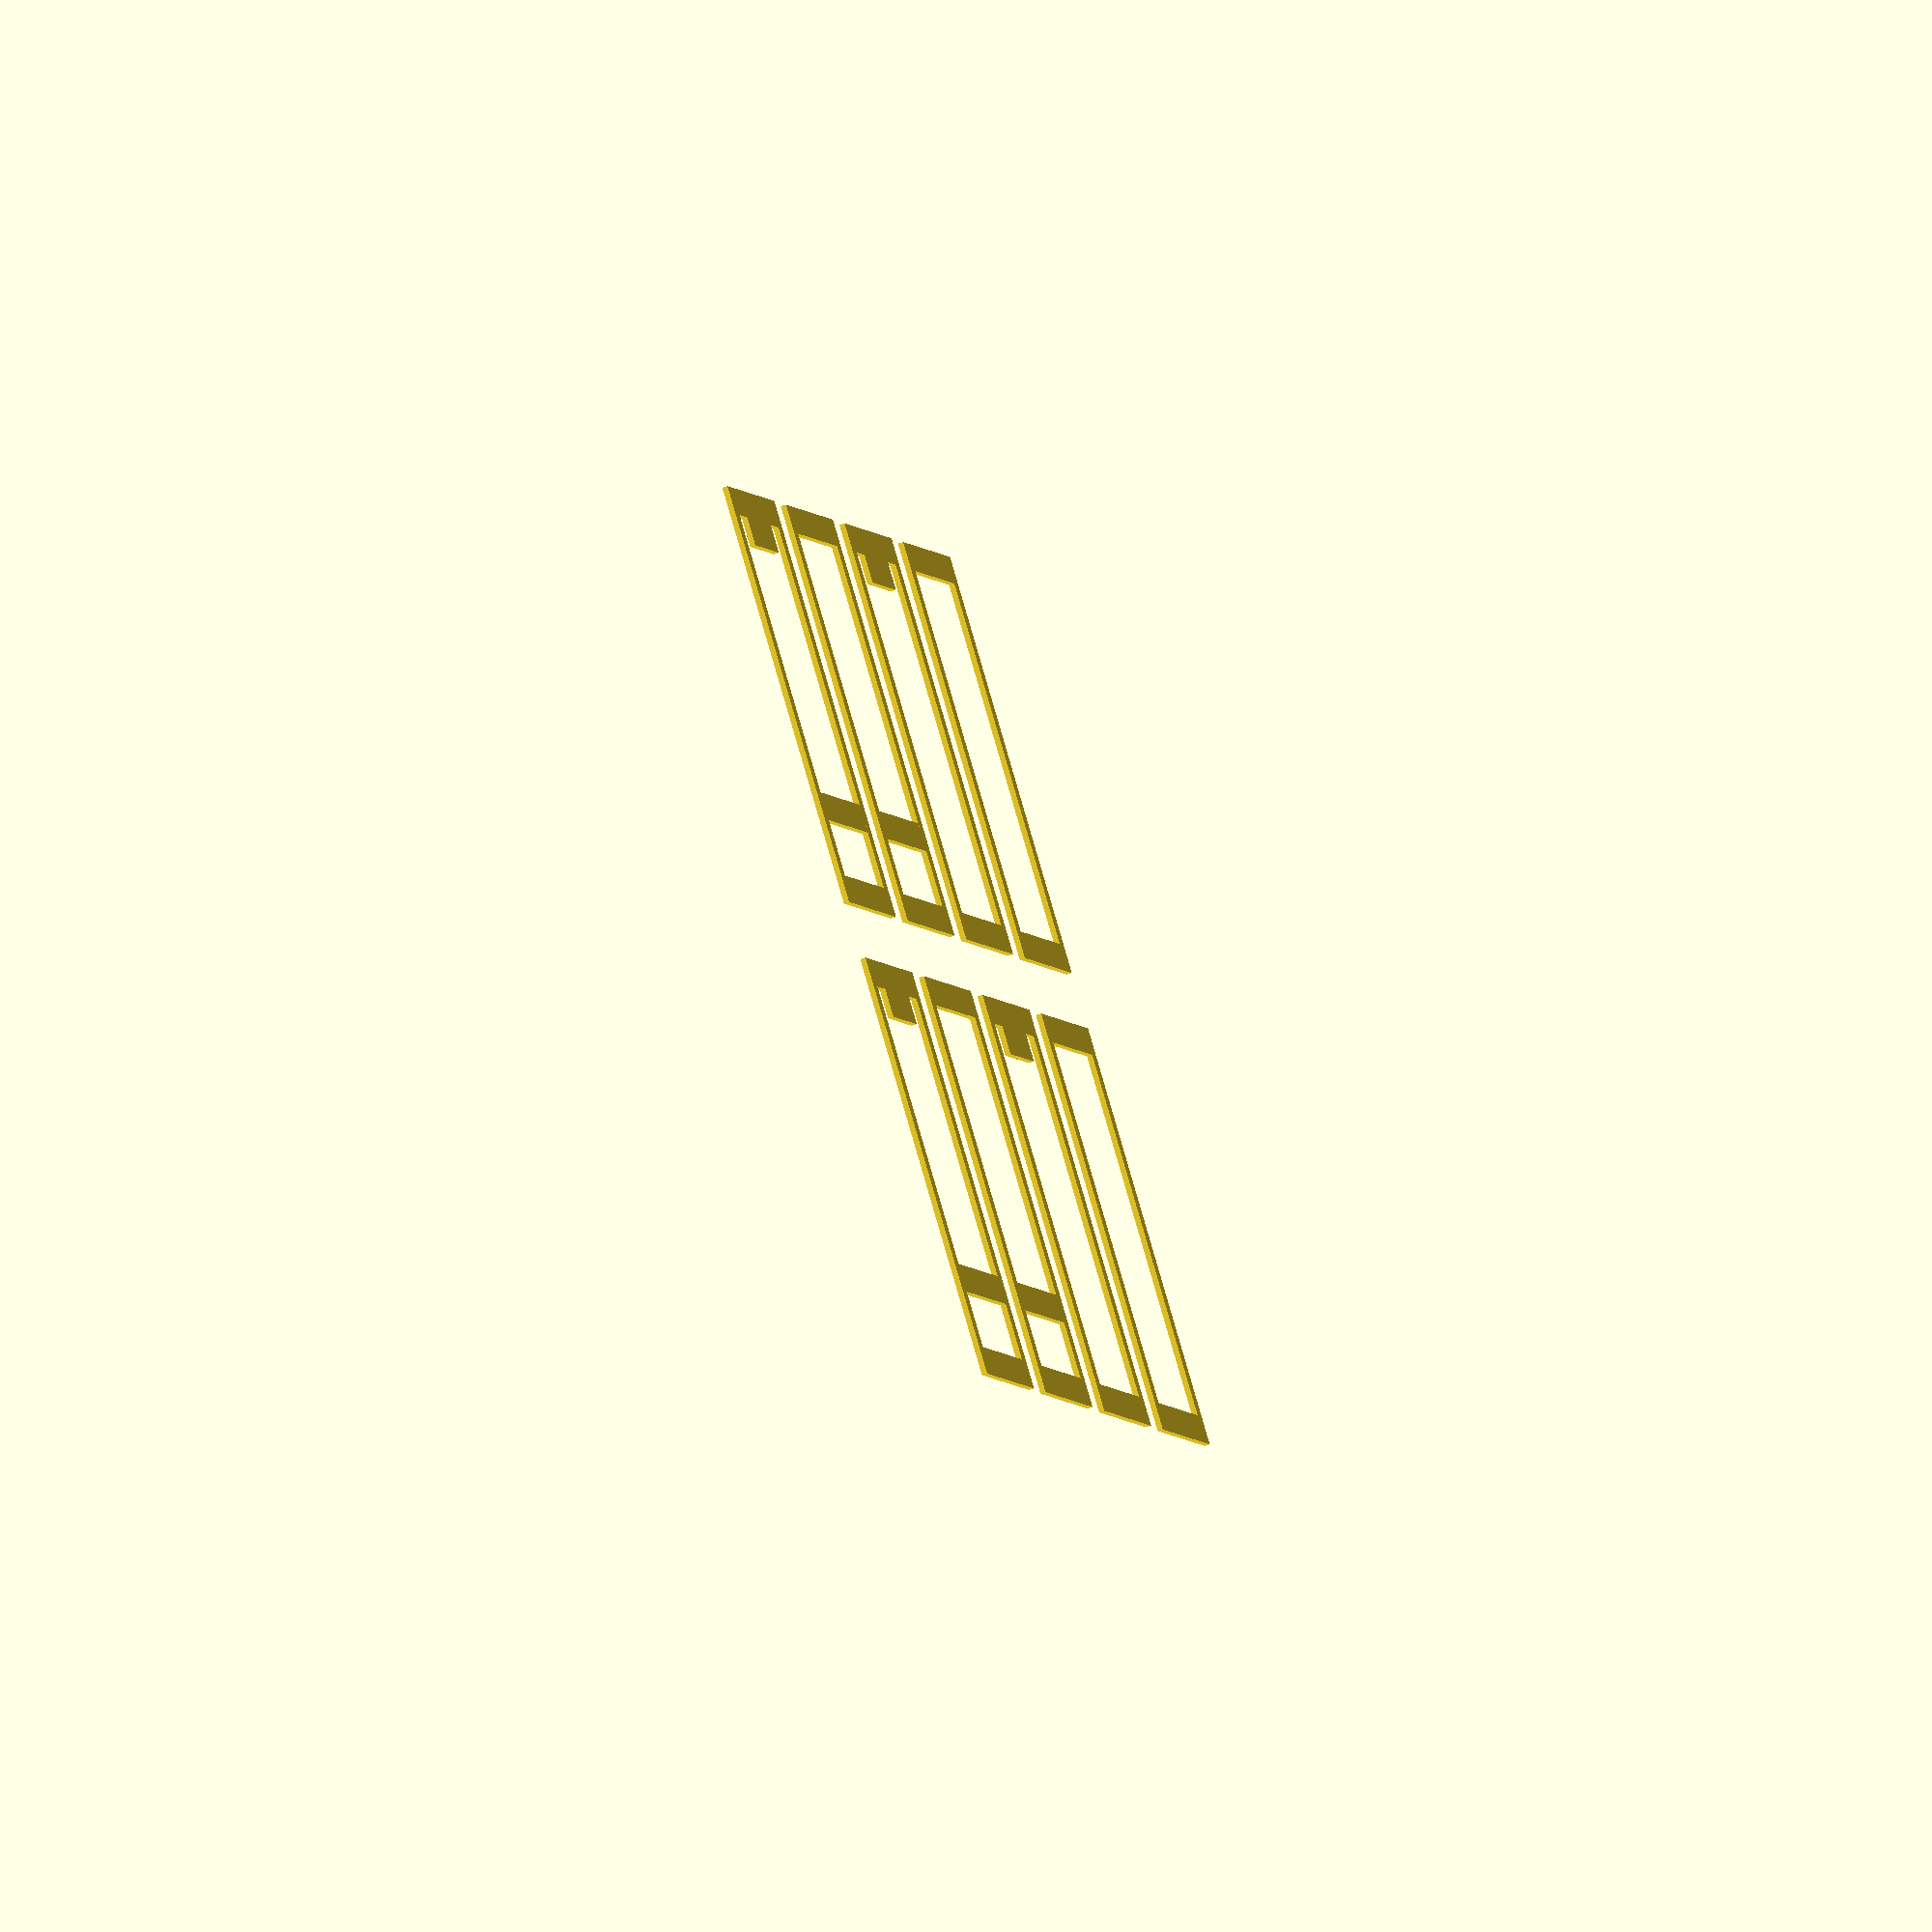
<openscad>
LIP_SIZE = 6; // mm size of lip
SEPARATOR_OFFSET = 3;

module gen_film(l, w, brim, thicc, lip, separator) {
    translate([(w/2 + brim)/2, l, 0])
    
    if (lip) // generates lip
        cube([LIP_SIZE, brim*2, thicc]);
    
    if (separator)
        translate([0, SEPARATOR_OFFSET, 0])
            cube([w + brim*2, brim, thicc]);
    
    difference() 
    {
        cube([brim*2 + w, brim*2 + l, thicc]);
        translate([brim, brim, -thicc/2]) 
            cube([w, l, thicc*2]);
    }
}

module gen_film_row(num, l, w, brim, thicc, lip, separator, supports) {
    for(i = [0 : num - 1]) {
        translate([i*(w + brim*2 + 2), 0, 0]) 
        {
            gen_film(l, w, brim, thicc, lip, separator);
            
            // generate connector supports - doesn't really slice well
            if (supports) {
                translate([w + brim*2, (l + brim*2)/4, 0]) cube([2, brim, thicc]);
                translate([w + brim*2, ((l + brim*2)/4)*3, 0]) cube([2, brim, thicc]);
            }
        }
    }
}

// gen_film_row(15, 13, 10, 1, 0.20, true, true, false);

// FIRST ROW

gen_film(13, 10, 1, 0.19, false, false);

translate([15,0,0])
    gen_film(13, 10, 1, 0.19, true, false);

translate([30,0,0])
    gen_film(13, 10, 1, 0.19, false, true);

translate([45,0,0])
    gen_film(13, 10, 1, 0.19, true, true);

// SECOND ROW

translate([0,17,0])
    gen_film(13, 10, 1, 0.19, false, false);

translate([15,17,0])
    gen_film(13, 10, 1, 0.19, true, false);

translate([30,17,0])
    gen_film(13, 10, 1, 0.19, false, true);

translate([45,17,0])
    gen_film(13, 10, 1, 0.19, true, true);
</openscad>
<views>
elev=67.9 azim=64.3 roll=108.1 proj=o view=wireframe
</views>
